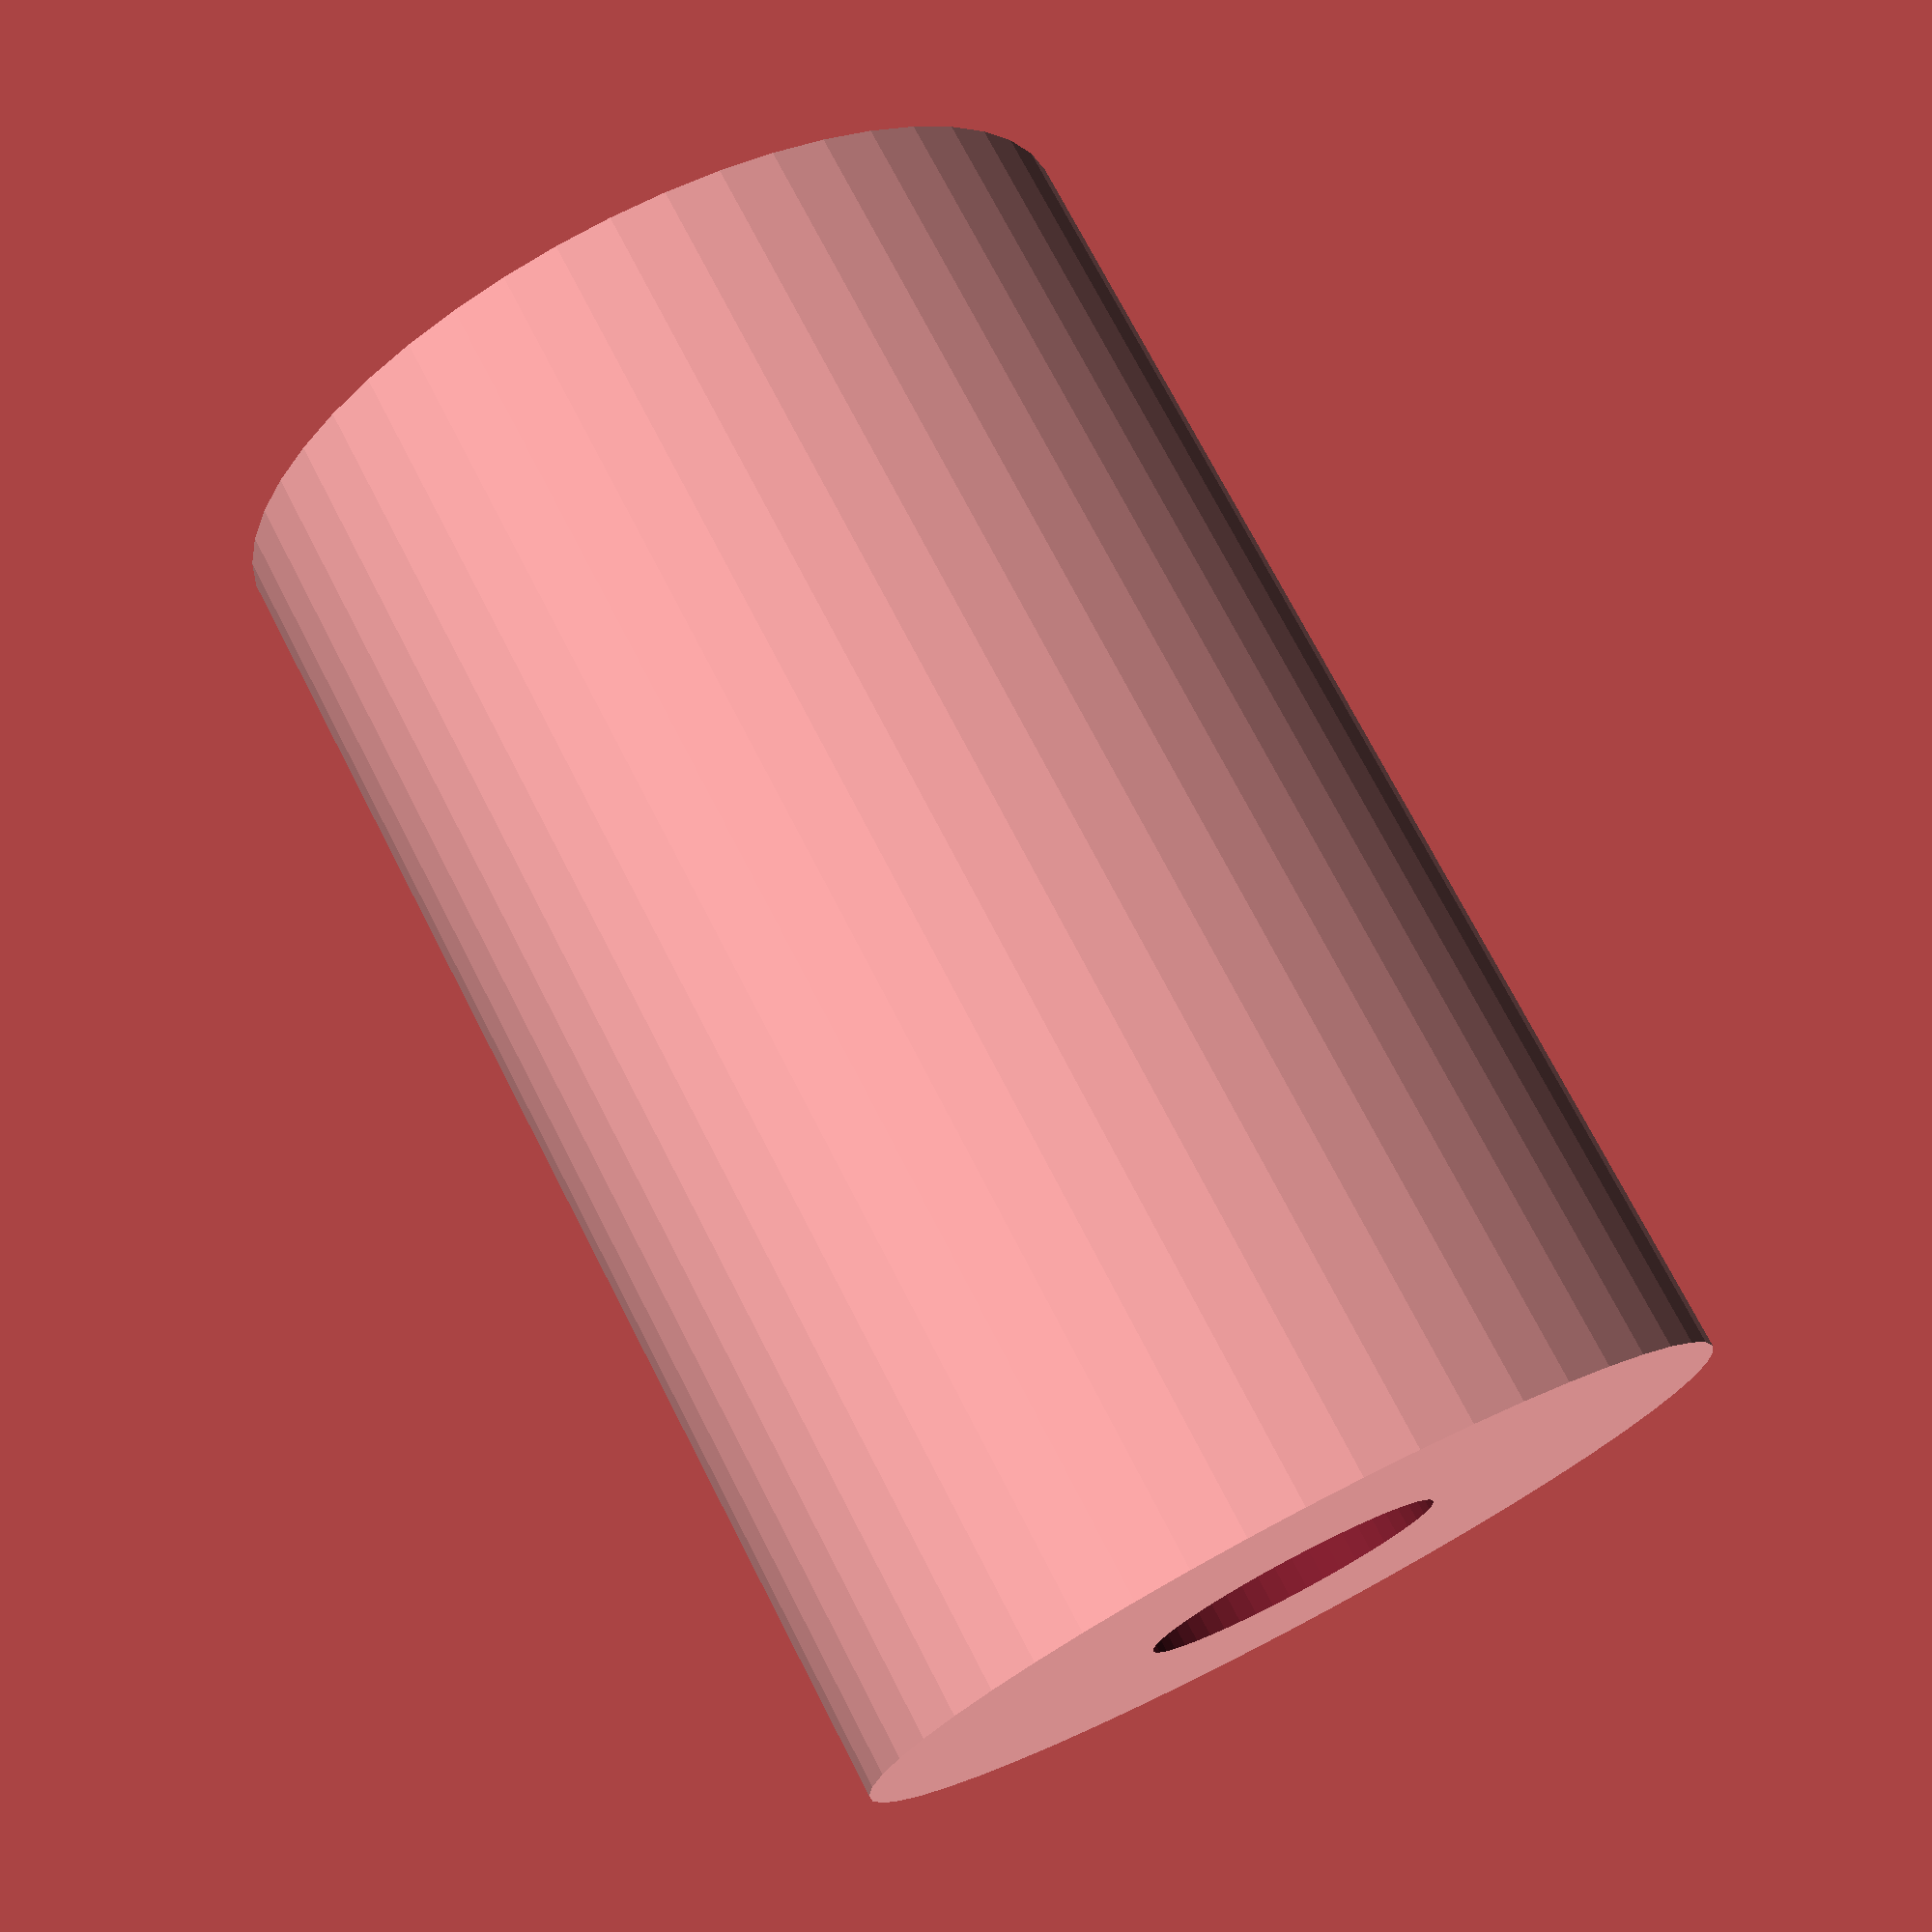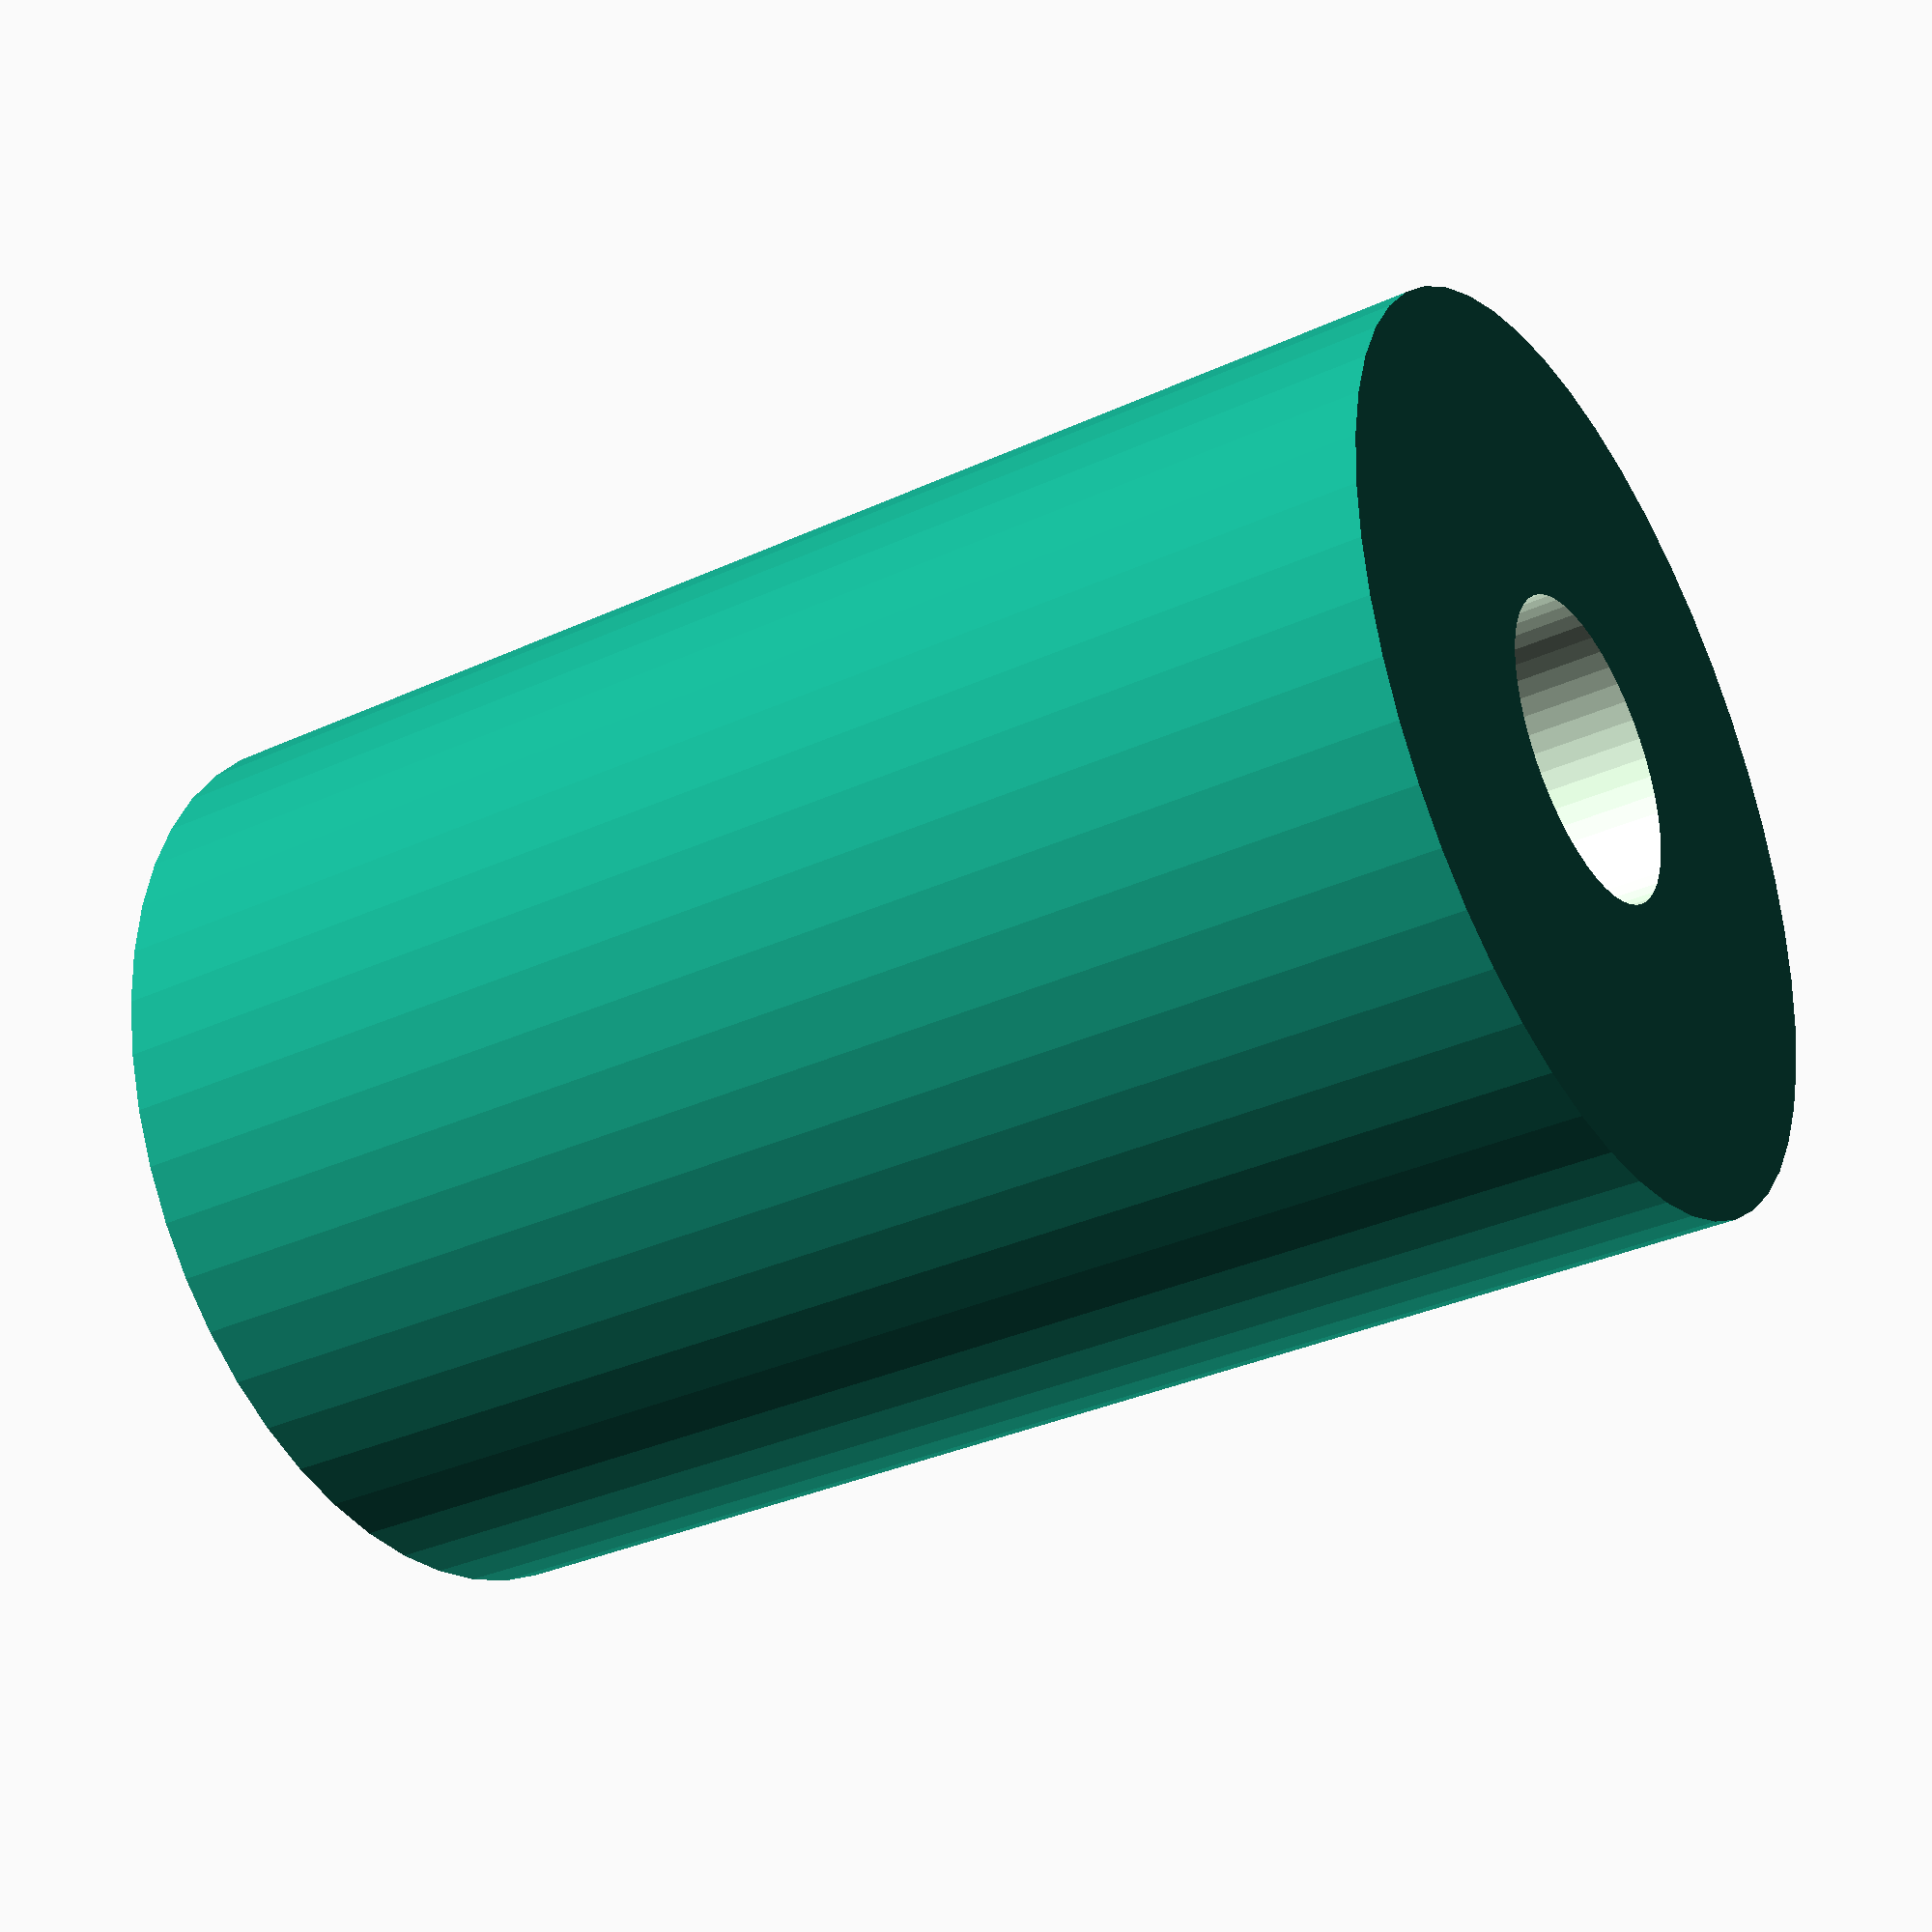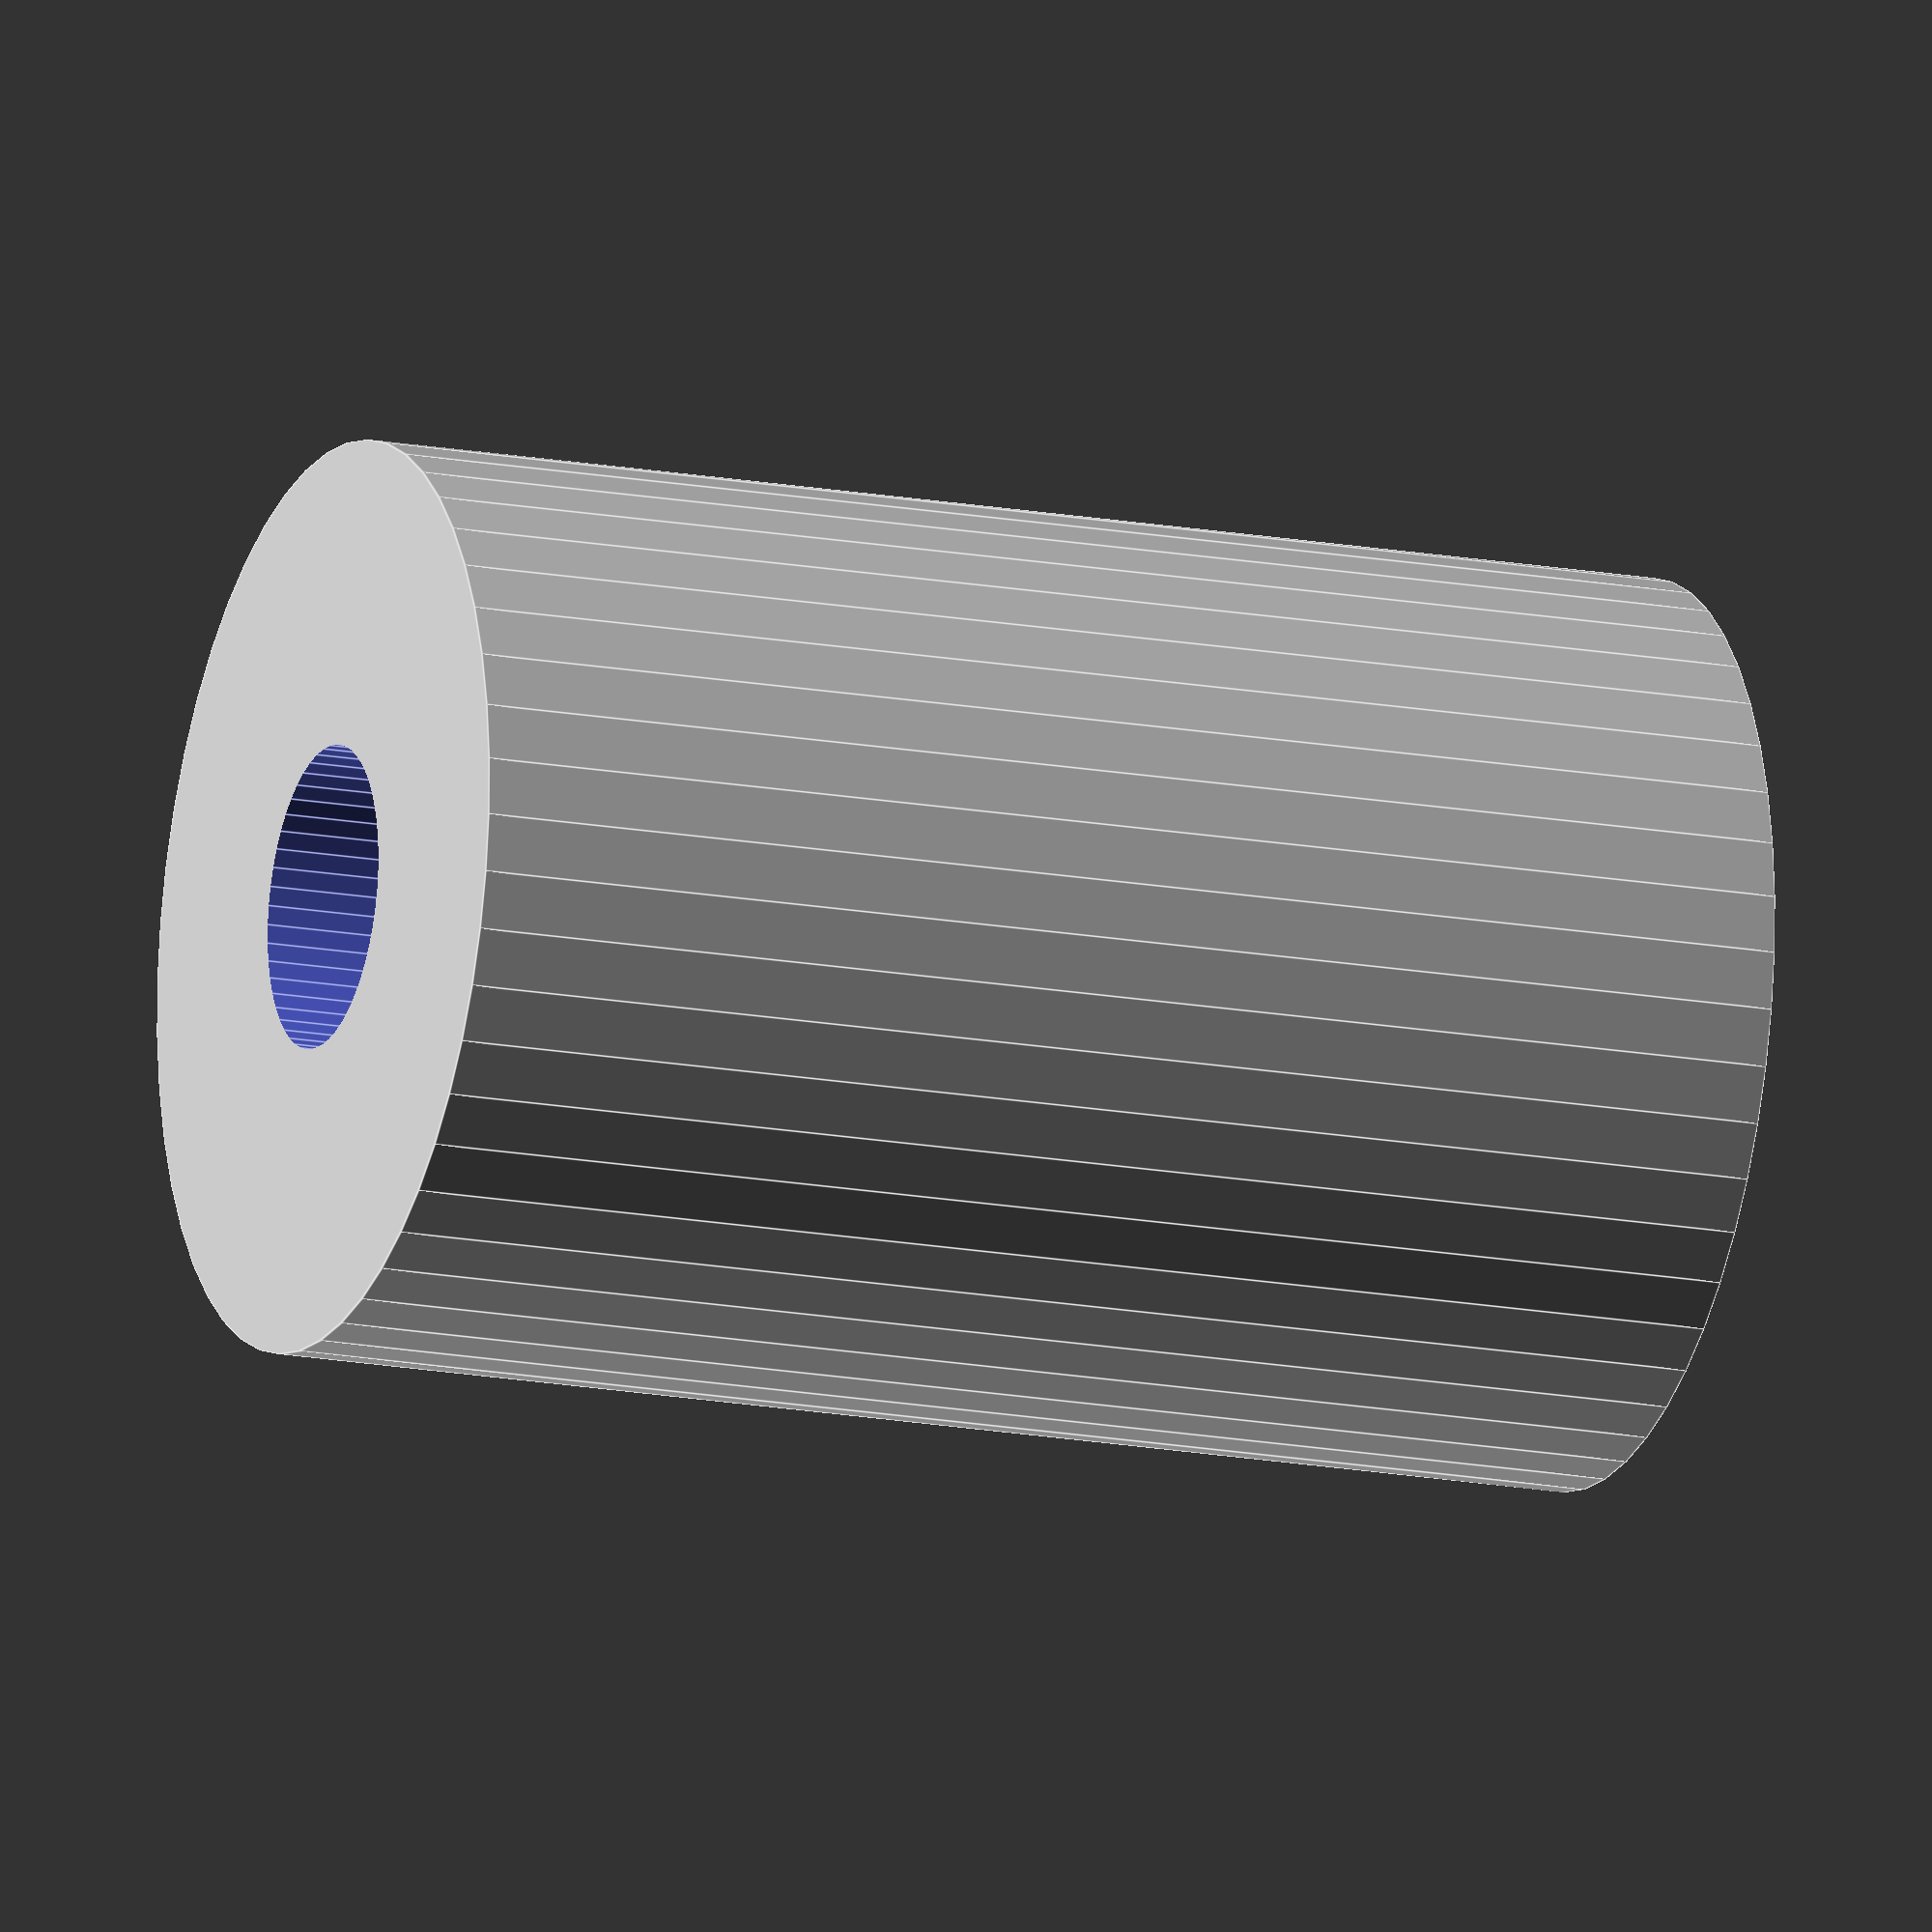
<openscad>
$fn = 50;


difference() {
	union() {
		translate(v = [0, 0, -36.0000000000]) {
			cylinder(h = 72, r = 24.0000000000);
		}
	}
	union() {
		translate(v = [0, 0, -100.0000000000]) {
			cylinder(h = 200, r = 8);
		}
	}
}
</openscad>
<views>
elev=285.9 azim=44.1 roll=332.7 proj=p view=wireframe
elev=213.7 azim=273.8 roll=237.9 proj=p view=solid
elev=16.1 azim=74.6 roll=248.8 proj=o view=edges
</views>
